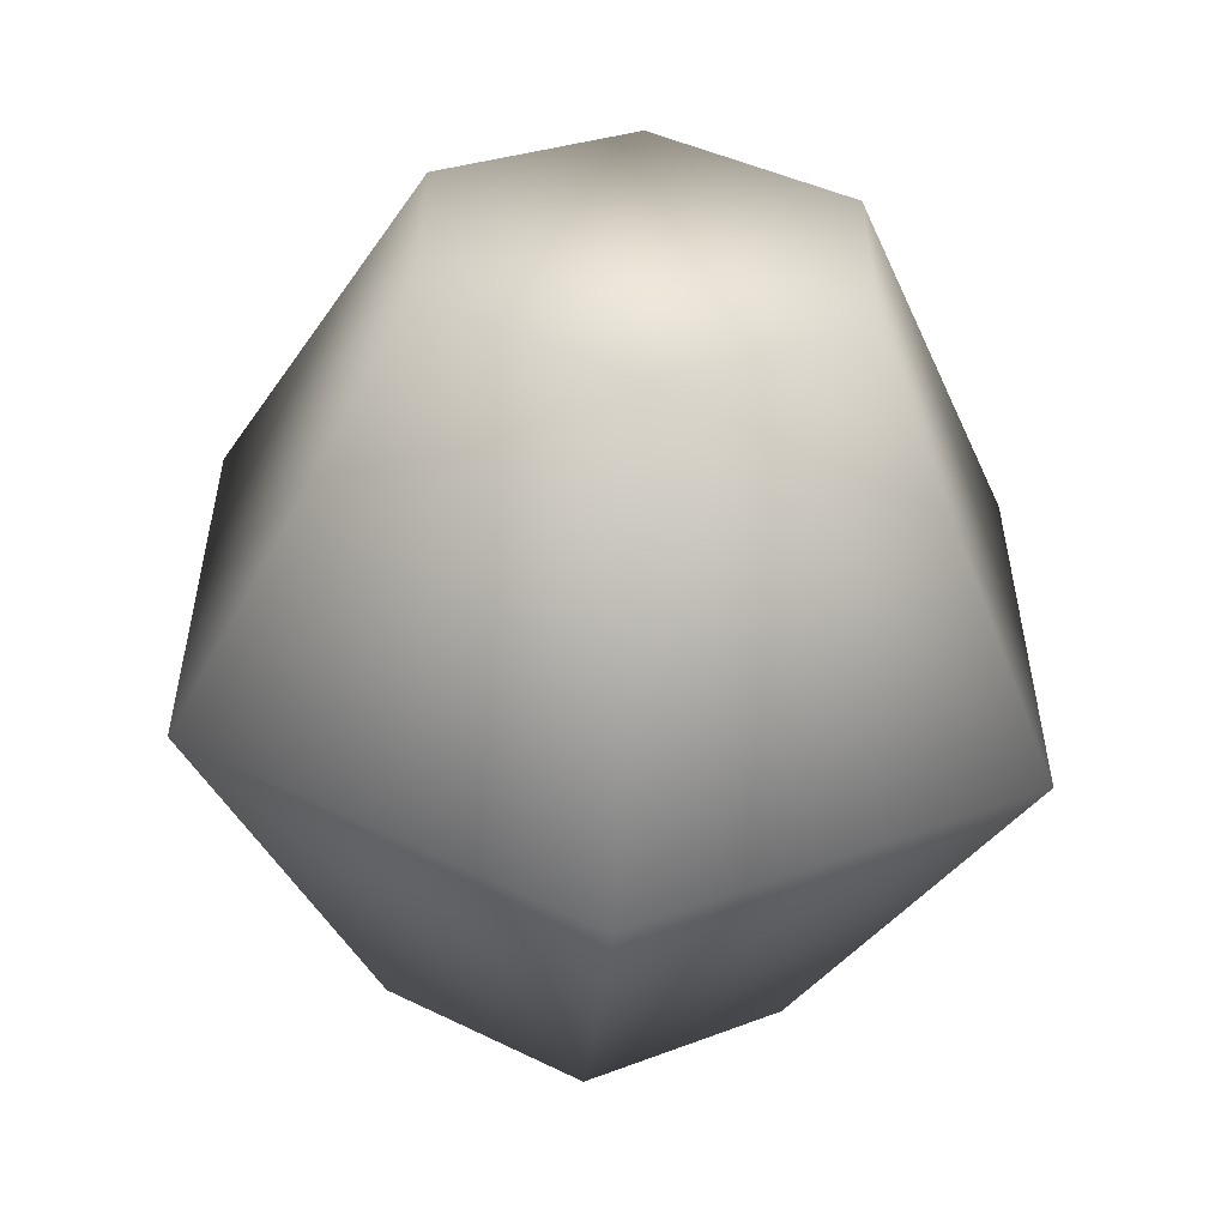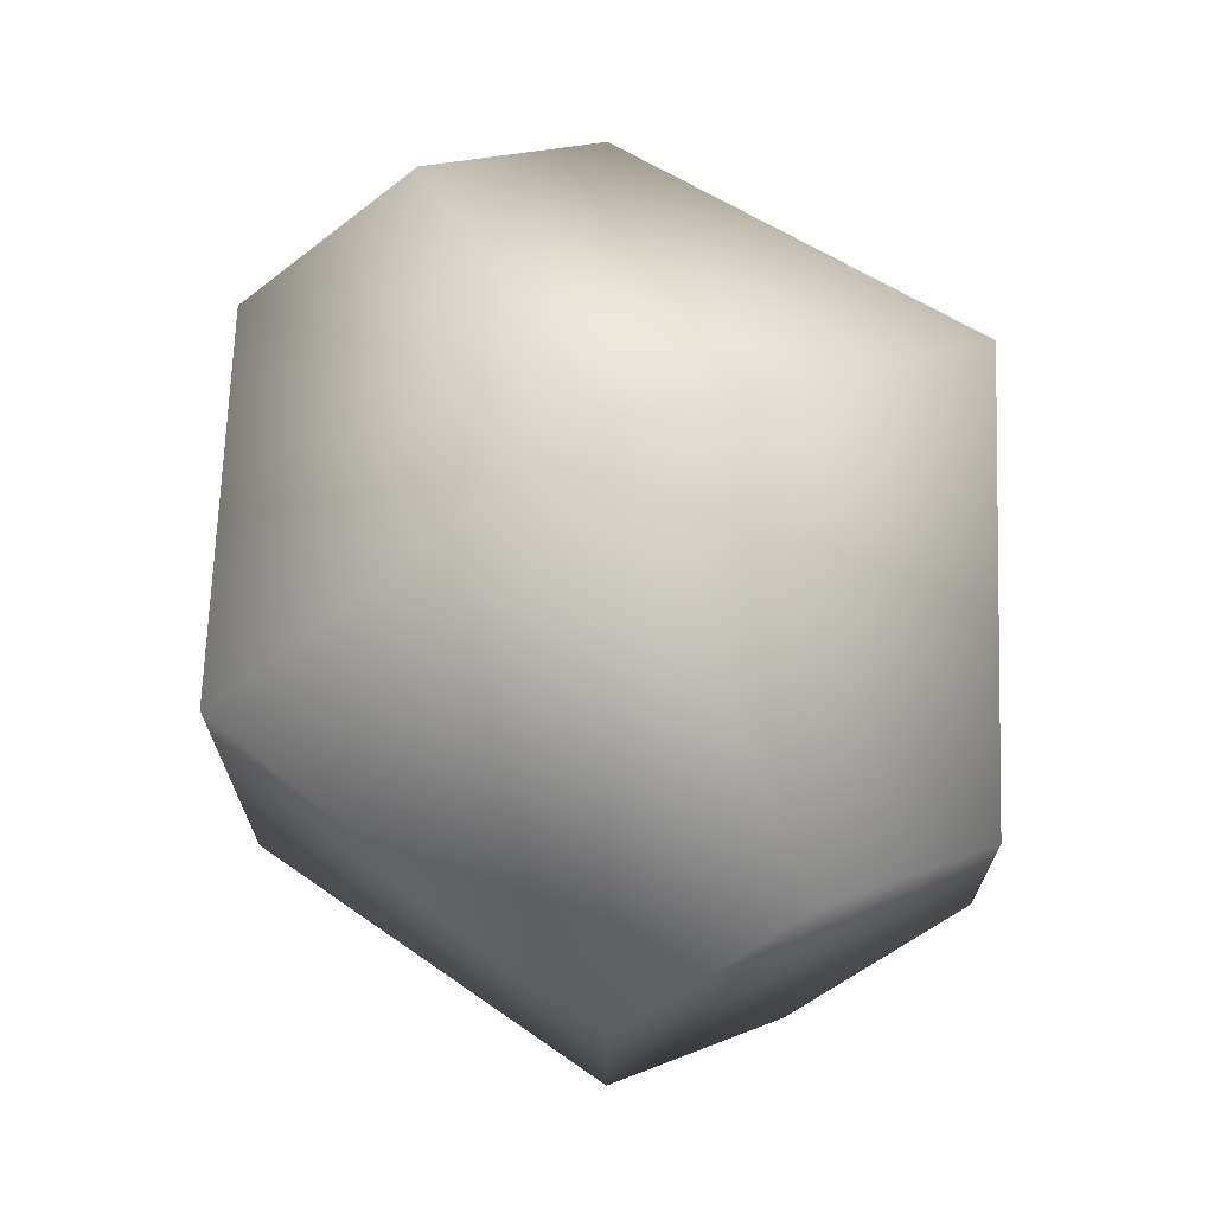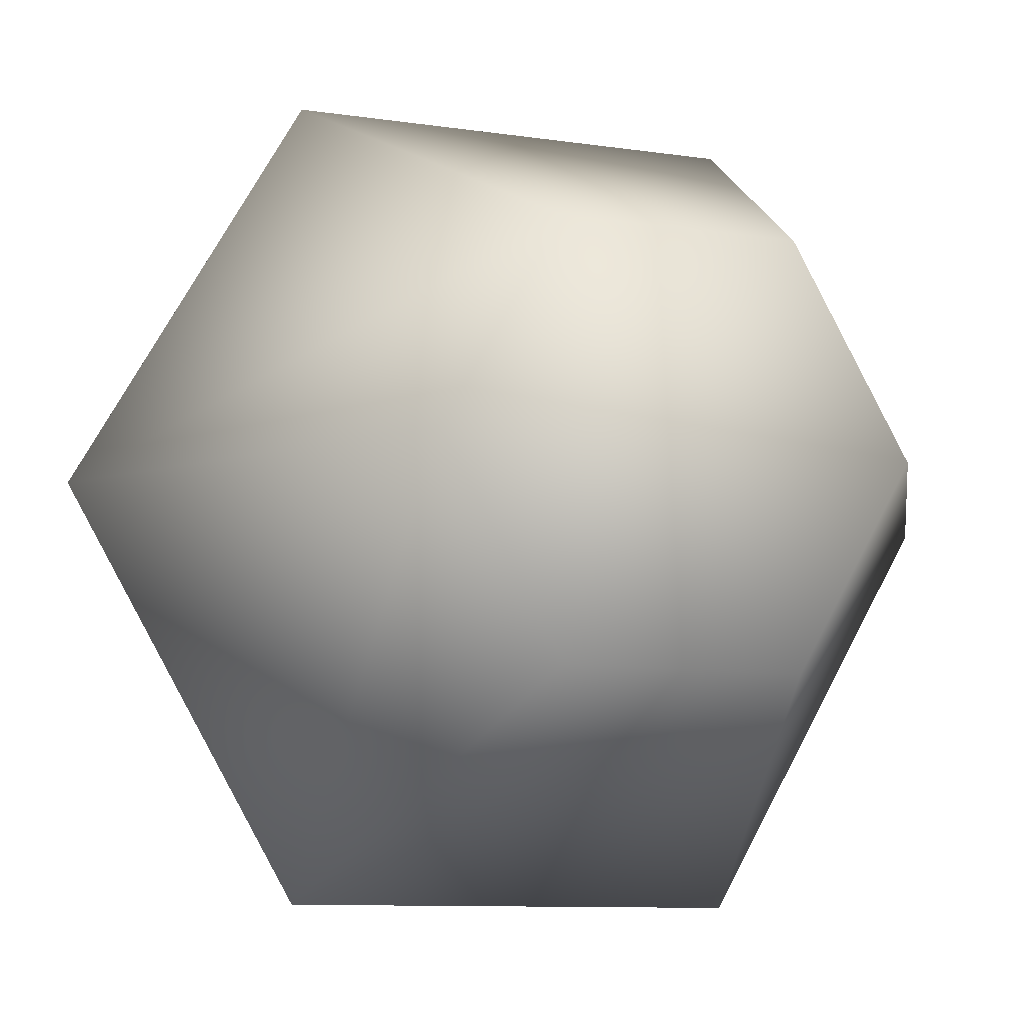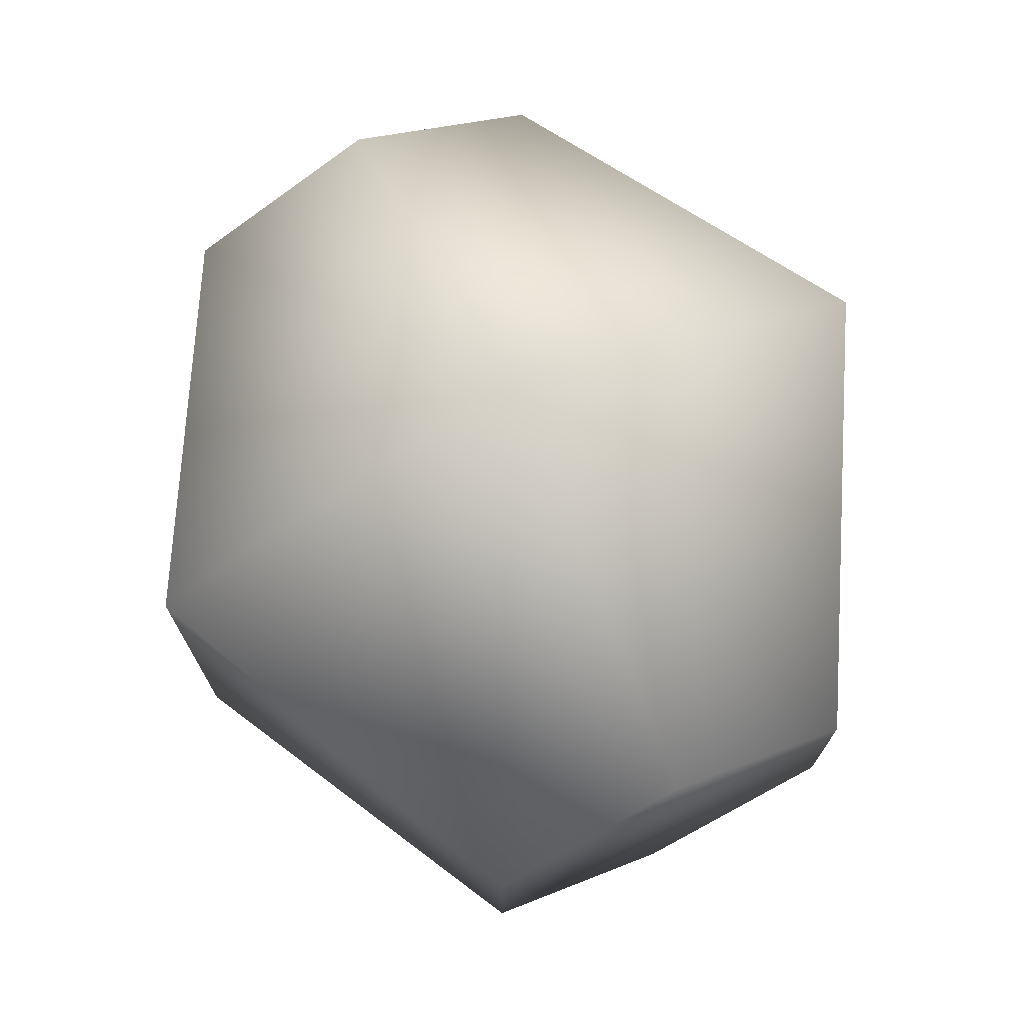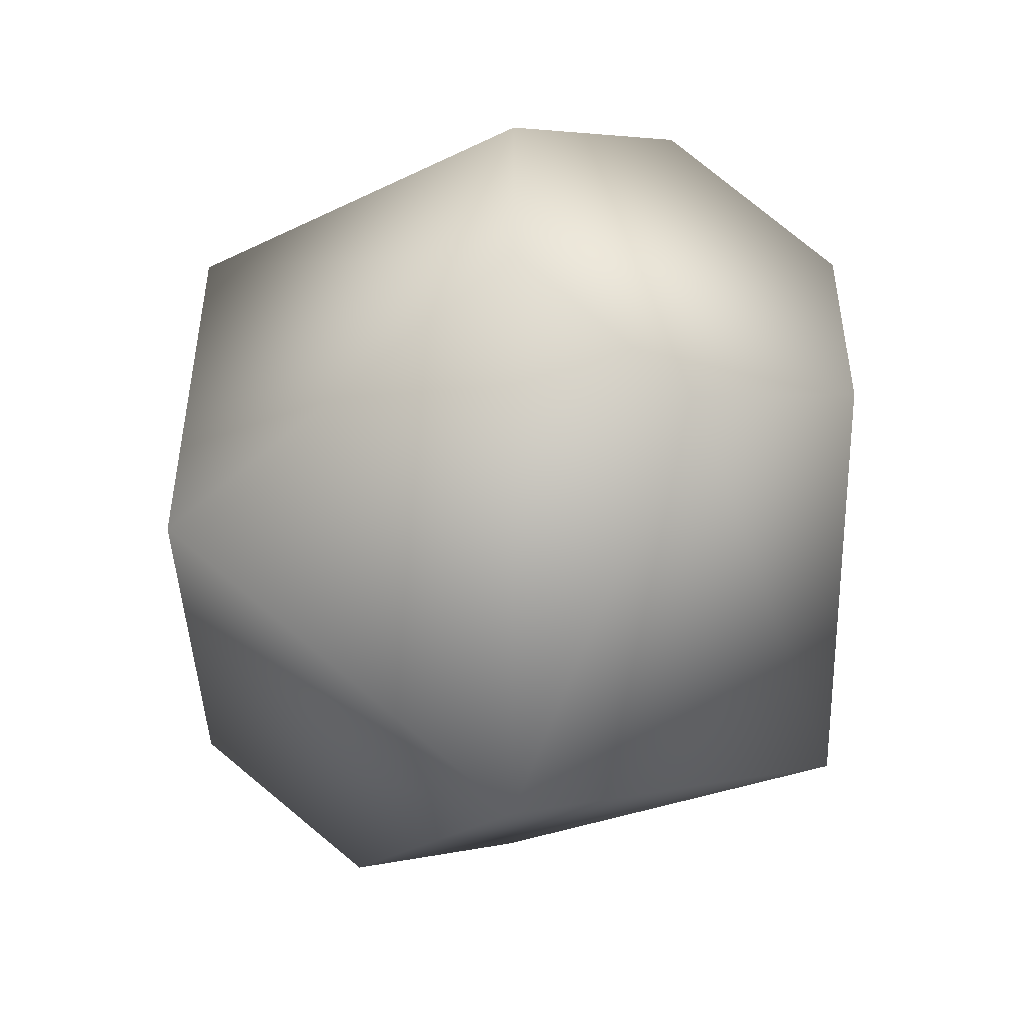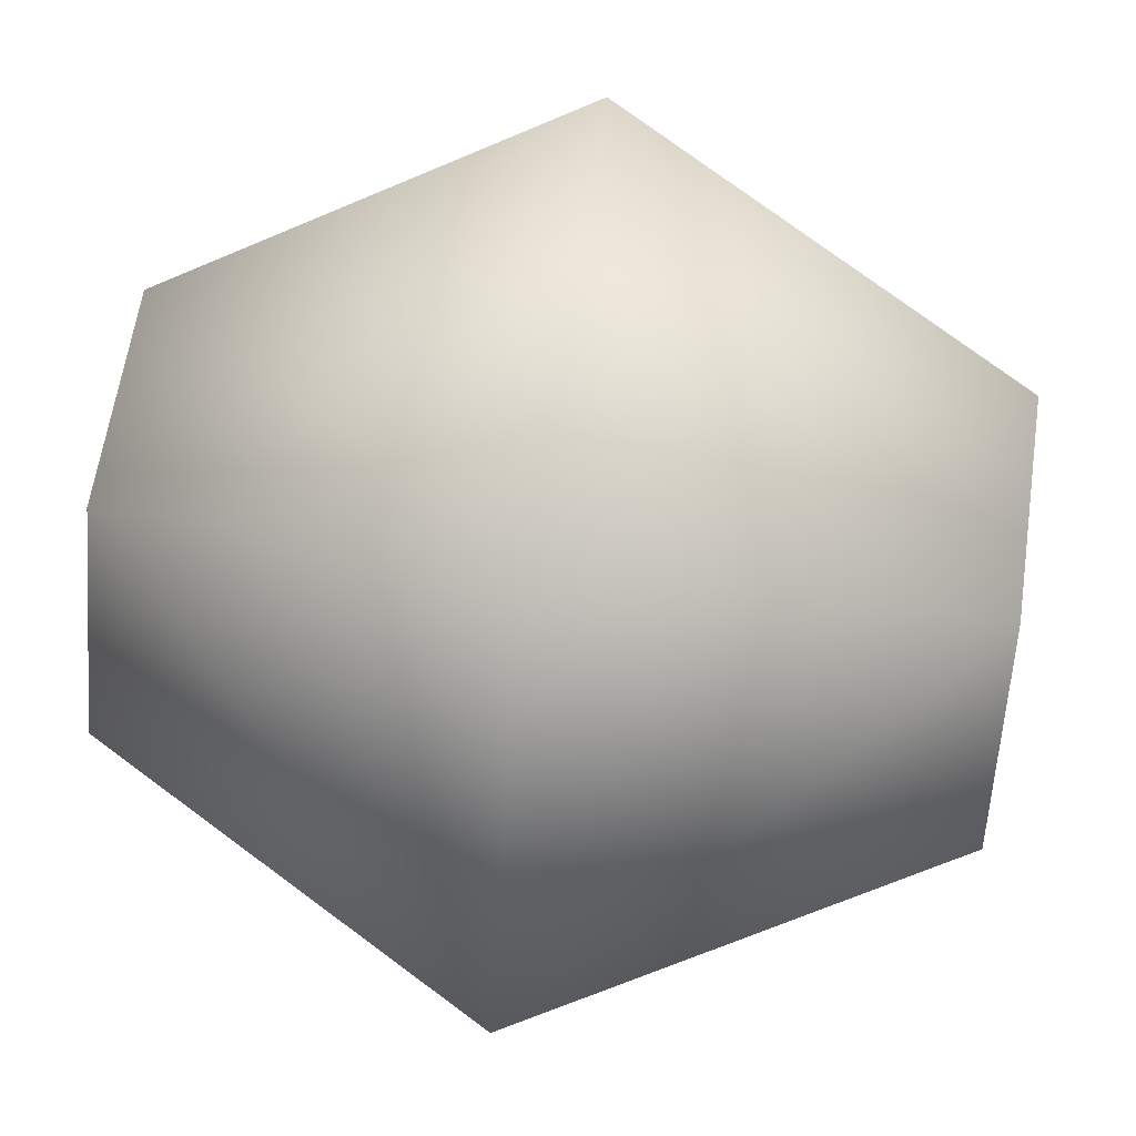
<metadata>
{"format":"obj","ext":"obj","renderer":"f3d","projection":"perspective","resolution":1024,"background":"white","views":[{"elev":-54.5,"azim":85.8,"up":"+Y"},{"elev":70.5,"azim":-116.5,"up":"+Y"},{"elev":-9.2,"azim":67.7,"up":"+Z"},{"elev":73.8,"azim":-115.1,"up":"+Y"},{"elev":-48.5,"azim":63.2,"up":"+Y"},{"elev":59.6,"azim":8.2,"up":"+Z"}]}
</metadata>
<code>
o Group25/mesh22/mesh22-geometry#mesh22-geometry
v 0.253 0.5725 0.1646
v 0.253 0.5725 0.1746
v 0.253 0.5754 0.1696
v 0.253 0.5667 0.1746
v 0.263 0.5812 0.1696
v 0.253 0.5667 0.1646
v 0.263 0.5638 0.1797
v 0.263 0.5754 0.1797
v 0.263 0.5754 0.1596
v 0.253 0.5638 0.1696
v 0.263 0.558 0.1696
v 0.2731 0.5725 0.1746
v 0.2731 0.5725 0.1646
v 0.263 0.5638 0.1596
v 0.2731 0.5667 0.1746
v 0.2731 0.5754 0.1696
v 0.2731 0.5638 0.1696
v 0.2731 0.5667 0.1646
f 1 2 3
f 2 1 4
f 2 5 3
f 5 1 3
f 4 1 6
f 7 2 4
f 5 2 8
f 1 5 9
f 9 6 1
f 4 6 10
f 2 7 8
f 4 11 7
f 12 5 8
f 5 13 9
f 6 9 14
f 14 10 6
f 11 4 10
f 15 8 7
f 11 15 7
f 5 12 16
f 8 15 12
f 13 5 16
f 13 14 9
f 10 14 11
f 15 11 17
f 12 13 16
f 13 12 15
f 14 13 18
f 14 17 11
f 18 15 17
f 13 15 18
f 17 14 18
f 3 2 1
f 4 1 2
f 3 5 2
f 3 1 5
f 6 1 4
f 4 2 7
f 8 2 5
f 9 5 1
f 1 6 9
f 10 6 4
f 8 7 2
f 7 11 4
f 8 5 12
f 9 13 5
f 14 9 6
f 6 10 14
f 10 4 11
f 7 8 15
f 7 15 11
f 16 12 5
f 12 15 8
f 16 5 13
f 9 14 13
f 11 14 10
f 17 11 15
f 16 13 12
f 15 12 13
f 18 13 14
f 11 17 14
f 17 15 18
f 18 15 13
f 18 14 17

</code>
